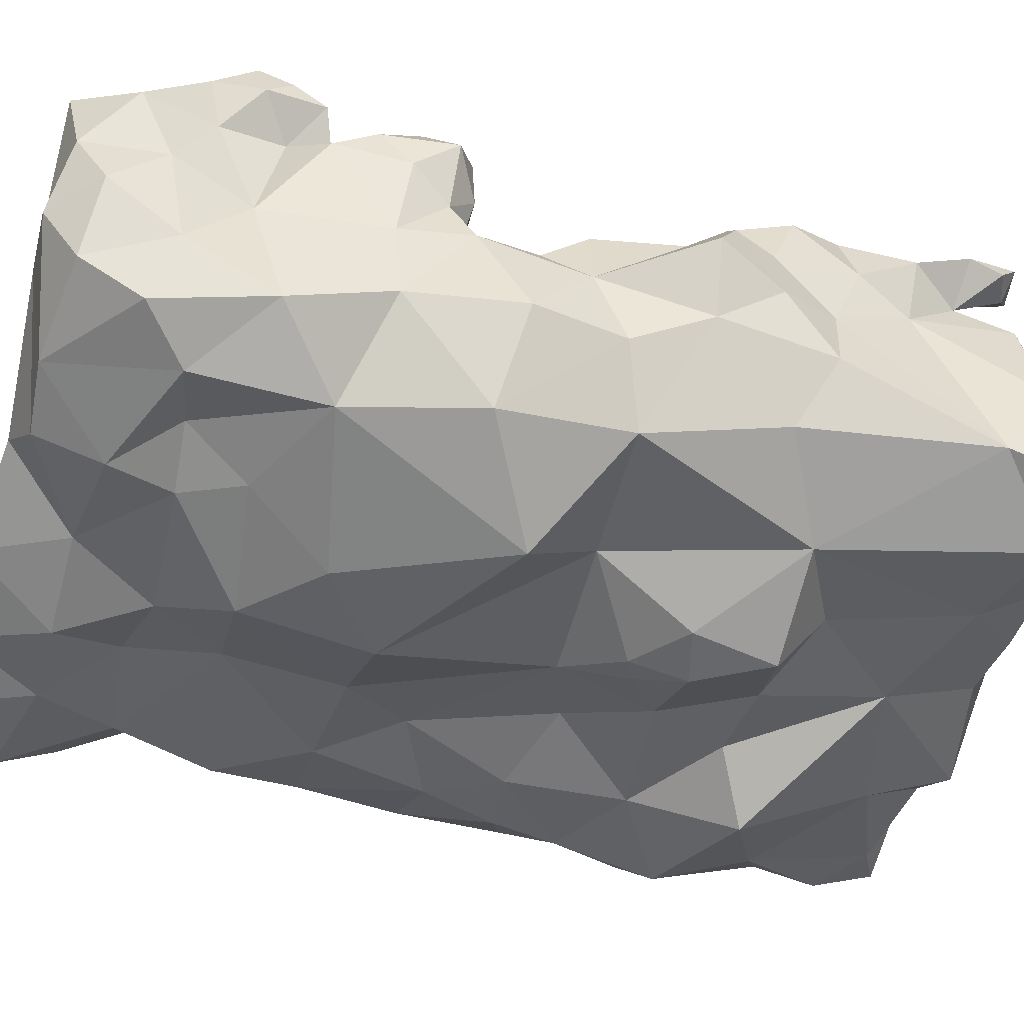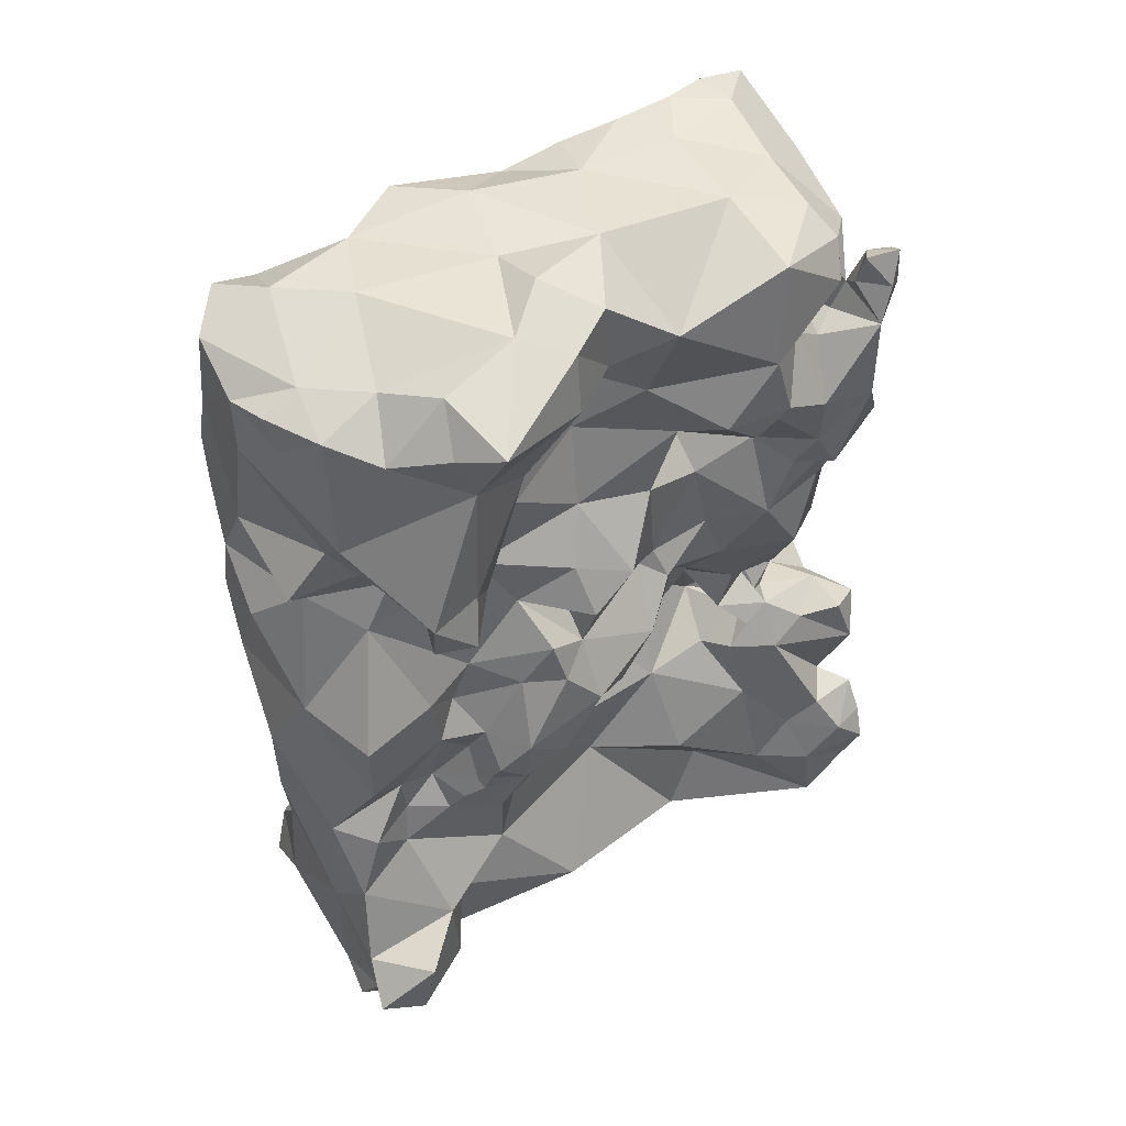
<metadata>
{"format":"obj","ext":"obj","renderer":"f3d","projection":"perspective","resolution":1024,"background":"white","views":[{"elev":-44.1,"azim":-105.6,"up":"+Y"},{"elev":48.4,"azim":146.4,"up":"+Z"}]}
</metadata>
<code>
v -0.01946 -0.6672 -0.07099
v 0.1512 -0.3561 -0.08313
v 0.007832 -0.6198 0.09692
v -0.3036 -0.4003 0.1237
v -0.2575 -0.3173 -0.3478
v 0.2989 -0.5381 0.2483
v 0.04117 -0.3615 -0.04255
v 0.006436 -0.4165 0.3061
v -0.1044 -0.6555 0.1827
v -0.01836 -0.6416 0.1567
v -0.05205 -0.3548 0.0328
v 0.03703 -0.6245 0.1951
v -0.2394 -0.6127 -0.158
v -0.04855 -0.6496 0.1433
v -0.07836 -0.3944 0.1022
v -0.06305 -0.3968 0.08967
v -0.01948 -0.3463 0.1523
v -0.05295 -0.6641 0.1958
v -0.1406 -0.6194 -0.2072
v 0.1534 -0.3649 -0.07756
v 0.2004 -0.5689 -0.4318
v 0.2938 -0.4368 -0.2565
v 0.2227 -0.3988 -0.1685
v 0.1771 -0.3856 -0.13
v 0.1147 -0.3244 -0.008165
v 0.1418 -0.3389 -0.04185
v 0.298 -0.445 0.0567
v 0.03074 -0.3742 -0.3557
v 0.1976 -0.6049 -0.07923
v 0.1663 -0.3722 -0.1045
v 0.06497 -0.415 -0.1435
v 0.2646 -0.38 -0.0375
v -0.131 -0.5973 0.4368
v -0.1771 -0.6721 0.01782
v -0.1435 -0.4201 0.01185
v -0.1072 -0.4001 0.05231
v -0.09976 -0.6069 0.3072
v 0.1918 -0.3843 0.049
v -0.04247 -0.3779 0.127
v -0.1199 -0.4381 0.2356
v 0.1472 -0.3498 -0.06136
v 0.1805 -0.3882 -0.01719
v 0.08787 -0.3503 -0.08432
v 0.2208 -0.406 -0.08227
v -0.1905 -0.3552 0.1289
v 0.1163 -0.3807 -0.1398
v 0.1035 -0.4041 -0.2604
v 0.1143 -0.6114 0.4281
v 0.1854 -0.6112 0.09803
v -0.06665 -0.3871 0.2032
v -0.2827 -0.5474 -0.3778
v 0.3071 -0.5114 -0.1326
v 0.1516 -0.3846 -0.04359
v 0.1145 -0.3346 -0.06537
v -0.0876 -0.3796 0.07226
v 0.03269 -0.356 0.07429
v 0.1213 -0.4053 0.1968
v 0.03789 -0.4229 0.1531
v -0.132 -0.6092 0.09096
v -0.2826 -0.5749 0.2154
v -0.09806 -0.6692 0.2596
v -0.1959 -0.6225 0.2597
v -0.305 -0.5722 0.3947
v 0.2227 -0.5971 -0.2601
v -0.264 -0.5995 0.08656
v -0.04613 -0.4635 -0.07654
v 0.1355 -0.3514 -0.1199
v -0.01364 -0.6292 0.2749
v 0.119 -0.6737 0.3004
v -0.01308 -0.6029 0.3968
v -0.07772 -0.404 -0.01374
v -0.1882 -0.3648 -0.1708
v 0.182 -0.41 -0.09662
v 0.175 -0.4175 -0.3994
v 0.2382 -0.3494 0.4409
v -0.2376 -0.6045 -0.2797
v -0.07243 -0.5532 -0.4017
v -0.2936 -0.4589 -0.2452
v -0.1438 -0.3953 0.1065
v -0.0368 -0.4406 -0.2448
v -0.03039 -0.4273 0.5152
v -0.1456 -0.3068 0.3931
v -0.2772 -0.3197 0.2775
v -0.3086 -0.4513 -0.06237
v -0.1249 -0.4014 -0.3708
v 0.2334 -0.4218 0.1557
v 0.2311 -0.2952 0.2754
v 0.03078 -0.546 0.5095
v 0.1825 -0.4869 0.5079
v 0.2376 -0.6131 0.3543
v 0.3126 -0.4803 0.3943
v 0.06894 -0.6309 -0.3353
v -0.2765 -0.6178 -0.03757
v -0.1303 -0.6164 -0.3231
v 0.09547 -0.5954 0.1255
v 0.167 -0.6232 0.21
v 0.1048 -0.3552 0.5159
v 0.1102 -0.3353 0.3706
v -0.2873 -0.402 0.4318
v 0.2675 -0.6077 0.1701
v 0.3114 -0.5111 0.1429
v 0.2981 -0.5799 0.02279
v 0.2936 -0.4257 -0.1257
v 0.1438 -0.3639 -0.003066
v 0.1054 -0.3533 0.05957
v -0.1616 -0.389 0.05424
v -0.2401 -0.3952 -0.0111
v -0.1857 -0.4751 -0.09853
v -0.3002 -0.4623 0.04052
v -0.324 -0.5077 0.1382
v -0.3002 -0.4491 0.2555
v -0.3002 -0.3259 -0.1086
v -0.2763 -0.2983 -0.2269
v -0.3205 -0.5352 -0.01801
v -0.3078 -0.5384 -0.1238
v -0.3022 -0.567 -0.2169
v 0.08898 -0.603 -0.1866
v 0.2148 -0.408 -0.1259
v 0.26 -0.3913 -0.137
v 0.2841 -0.3866 -0.2051
v 0.2642 -0.3083 -0.3367
v 0.2003 -0.3509 -0.2618
v 0.2982 -0.3585 -0.2811
v 0.2922 -0.4313 -0.3765
v 0.2968 -0.5326 -0.3211
v 0.2498 -0.644 0.2608
v 0.06675 -0.5035 -0.3899
v 0.1579 -0.4008 0.02158
v 0.1427 -0.3922 0.07473
v -0.07655 -0.5256 0.4995
v -0.1673 -0.4214 0.4974
v -0.18 -0.5242 0.4918
v -0.2323 -0.6092 0.4603
v -0.2452 -0.4633 0.4821
v -0.2576 -0.5411 0.4925
v -0.3094 -0.4994 0.439
v 0.0643 -0.6278 0.2683
v 0.07411 -0.324 -0.03766
v 0.02998 -0.3255 0.0138
v -0.2332 -0.3893 0.482
v -0.2004 -0.3873 0.3903
v -0.1626 -0.3506 0.2913
v -0.1603 -0.3234 0.4891
v -0.05291 -0.3347 0.453
v -0.2783 -0.4021 0.3362
v -0.0895 -0.3788 0.2788
v -0.09986 -0.3155 0.3274
v -0.05145 -0.3787 0.3534
v 0.03706 -0.4038 0.4077
v -0.03766 -0.4544 0.245
v 0.01492 -0.3927 0.227
v 0.08959 -0.3842 0.2812
v -0.00613 -0.4188 -0.03123
v -0.01872 -0.3572 -0.0214
v -0.3147 -0.3808 -0.1891
v -0.2997 -0.3718 -0.2824
v -0.2964 -0.4254 -0.394
v -0.1979 -0.479 -0.4083
v -0.1892 -0.5756 -0.3908
v -0.3153 -0.4401 -0.3188
v -0.3036 -0.5213 -0.3006
v -0.3216 -0.3768 -0.3494
v -0.2802 -0.3556 -0.4051
v 0.2097 -0.4002 0.2593
v 0.2783 -0.3707 0.3404
v 0.3046 -0.4349 0.2314
v 0.1541 -0.3316 0.2499
v 0.1926 -0.3532 -0.3465
v 0.2563 -0.3659 -0.3839
v 0.1618 -0.3966 -0.2999
v 0.26 -0.6309 -0.3601
v 0.01574 -0.351 0.508
v 0.06806 -0.3094 0.4467
v 0.1693 -0.2663 0.481
v -0.1866 -0.3842 0.2127
v -0.2593 -0.3534 0.1798
v -0.3141 -0.4017 0.1984
v -0.3336 -0.4695 0.1967
v -0.3172 -0.5193 0.2471
v -0.3561 -0.4454 0.1348
v -0.3056 -0.3427 0.2239
v -0.2235 -0.3293 0.2344
v -0.2164 -0.3166 0.2965
v -0.273 -0.3155 0.3706
v -0.1288 -0.3979 0.1839
v -0.1093 -0.4287 -0.1506
v -0.2821 -0.5797 -0.3209
v 0.2938 -0.3587 -0.3395
v 0.08418 -0.6187 -0.07332
v -0.3025 -0.591 0.4648
v 0.2991 -0.5967 0.3042
v 0.3037 -0.5662 0.3854
v 0.225 -0.5925 0.4714
v 0.3111 -0.5334 0.4852
v 0.2681 -0.4417 0.477
v 0.2952 -0.6025 0.2395
v 0.3056 -0.5638 0.1921
v 0.3063 -0.5755 0.1265
v 0.252 -0.6084 0.1048
v 0.2257 -0.6066 0.03178
v 0.1426 -0.5961 -0.006104
v 0.3013 -0.3838 -0.3804
v 0.01224 -0.3494 0.4401
v -0.02192 -0.3873 0.4063
v -0.001029 -0.4298 0.3663
v 0.05478 -0.4061 0.3465
v -0.2314 -0.3319 0.4321
v 0.3115 -0.3159 -0.3116
v 0.2564 -0.2958 -0.2597
v -0.1612 -0.3033 0.3324
v -0.1773 -0.4063 -0.05909
v -0.2431 -0.4262 -0.09105
v -0.2176 -0.3528 -0.09941
v -0.1663 -0.4179 -0.1218
v -0.1758 -0.3771 -0.09763
v -0.03031 -0.5889 0.4756
v -0.09257 -0.585 0.4854
v -0.1526 -0.5782 0.4901
v -0.2085 -0.5728 0.4964
v -0.2506 -0.5844 0.4916
v -0.2885 -0.5684 0.4965
v -0.02332 -0.6515 -0.1924
v -0.09724 -0.6587 -0.1292
v 0.03054 -0.614 -0.255
v -0.02425 -0.6038 -0.3344
v 0.1148 -0.5927 -0.2703
v 0.02955 -0.5899 -0.414
v 0.1201 -0.6106 -0.4103
v 0.1539 -0.6314 -0.3351
v 0.186 -0.6264 -0.3962
v -0.3054 -0.5357 0.06745
v 0.1759 -0.3063 0.4099
v 0.1455 -0.5651 0.4953
v 0.07925 -0.605 0.4968
v 0.2414 -0.5315 0.5096
v 0.2747 -0.5769 0.4965
v 0.2782 -0.5975 0.4356
v 0.2732 -0.558 -0.3955
v 0.1816 -0.3436 0.497
v 0.08515 -0.557 -0.4223
v 0.1457 -0.5531 -0.4044
v -0.2936 -0.3051 -0.2919
v -0.317 -0.331 -0.2479
v -0.3092 -0.3268 -0.1941
v -0.2843 -0.3595 -0.2228
v -0.198 -0.3428 -0.2712
v -0.1165 -0.3802 -0.2342
v 0.006501 -0.3045 -0.2183
v -0.2308 -0.3353 -0.2231
v -0.2437 -0.3093 -0.2696
v -0.1557 -0.4033 -0.2984
v -0.1244 -0.5928 -0.3858
v -0.1344 -0.3156 0.2978
v 0.2587 -0.598 -0.1628
v 0.2843 -0.5798 -0.07824
v 0.3163 -0.4946 -0.03107
v -0.1614 -0.4044 0.2638
v -0.1179 -0.4165 0.2776
v 0.2699 -0.4189 0.2901
v 0.2494 -0.3599 0.286
v 0.2146 -0.3419 0.2371
v 0.1906 -0.2901 0.2354
v 0.1809 -0.3039 0.2843
v 0.1728 -0.3777 0.2219
v 0.2054 -0.4228 0.2062
v 0.03614 -0.3642 0.1753
v 0.02916 -0.338 0.1267
v 0.08986 -0.3841 0.1432
v -0.213 -0.3497 0.1921
v -0.242 -0.3227 0.1992
v -0.05028 -0.4493 -0.02457
v -0.121 -0.4784 -0.05031
v -0.1615 -0.449 -0.03009
v -0.2029 -0.4496 -0.05868
v 0.2729 -0.4707 0.1825
v -0.3055 -0.2923 -0.2549
v -0.3096 -0.3071 -0.2239
v 0.1957 -0.3078 0.4597
v -0.2335 -0.358 0.3448
v -0.2731 -0.3709 0.3833
v -0.3017 -0.3517 0.3396
v -0.2933 -0.375 0.2868
v -0.2461 -0.3775 0.4233
v -0.3012 -0.3336 0.4354
v -0.31 -0.3404 0.3886
v -0.2381 -0.392 0.3704
v -0.2611 -0.3755 0.3523
v -0.304 -0.3682 0.1624
v -0.2632 -0.3689 0.1308
v -0.2299 -0.3548 0.0629
v -0.2842 -0.3943 0.04315
v -0.333 -0.4022 0.1576
v -0.2834 -0.4287 -0.0006514
v -0.2885 -0.3856 -0.05907
v -0.3213 -0.3914 -0.1204
v 0.2712 -0.3699 0.04256
v -0.3258 -0.3598 -0.0813
v -0.2868 -0.3354 -0.06117
v 0.00391 -0.4046 0.4551
v 0.05657 -0.4575 0.5093
v 0.05674 -0.3961 0.5289
v 0.1802 -0.3271 0.2159
v 0.2285 -0.304 0.2361
v -0.2674 -0.4871 -0.4098
v -0.3117 -0.4792 -0.3669
v -0.285 -0.3558 -0.1838
v -0.3161 -0.3567 -0.15
v -0.2605 -0.3223 -0.195
v 0.001691 -0.4157 0.4181
v -0.1676 -0.5873 -0.2672
v -0.1071 -0.6109 -0.2625
v 0.3145 -0.4781 0.4566
v 0.2952 -0.431 0.4243
v 0.2767 -0.3883 0.4579
v 0.2166 -0.3955 0.4807
v 0.3046 -0.4401 0.4617
v 0.2743 -0.5946 -0.3044
v 0.2867 -0.543 -0.2347
v 0.2905 -0.5875 -0.3546
v 0.06274 -0.3235 0.4997
v 0.0757 -0.3426 0.102
v 0.0668 -0.3316 0.06005
v -0.1875 -0.3987 -0.007893
v -0.2215 -0.3805 -0.05647
v -0.2093 -0.4077 -0.08233
v -0.2457 -0.3585 0.459
v -0.2602 -0.3441 0.4087
v -0.263 -0.3367 0.441
v -0.2866 -0.3217 0.4062
v -0.2823 -0.3573 0.4269
v -0.3127 -0.3568 0.4162
v -0.2469 -0.3526 0.429
v -0.2152 -0.3569 0.4081
v -0.2011 -0.3516 0.3697
v -0.1831 -0.3591 0.3974
v -0.2509 -0.3547 -0.07311
v -0.2145 -0.4163 -0.03637
v -0.2588 -0.4261 -0.03877
v -0.2363 -0.4097 -0.06288
v -0.2374 -0.4446 -0.06185
v -0.2683 -0.4341 -0.07011
v -0.3035 -0.4157 -0.08454
v -0.3118 -0.4684 -0.1307
v -0.1975 -0.3799 -0.07591
f 50 39 15
f 9 59 14
f 152 206 98
f 167 152 98
f 263 167 98
f 68 12 137
f 252 158 77
f 31 153 7
f 252 225 94
f 252 77 225
f 311 310 94
f 5 250 246
f 78 161 116
f 257 40 175
f 305 157 304
f 160 157 305
f 148 204 205
f 108 186 214
f 156 162 160
f 157 160 162
f 228 229 92
f 326 99 140
f 326 283 99
f 264 265 57
f 264 164 265
f 47 170 28
f 170 74 28
f 127 28 74
f 47 122 170
f 47 23 122
f 201 95 3
f 81 88 300
f 144 131 81
f 232 263 98
f 80 186 31
f 66 31 186
f 258 150 40
f 130 81 131
f 148 205 8
f 110 178 180
f 179 111 178
f 63 60 62
f 63 179 60
f 281 83 282
f 179 110 60
f 179 178 110
f 282 177 111
f 181 177 282
f 288 289 4
f 107 291 290
f 178 177 292
f 296 42 38
f 32 42 296
f 80 85 251
f 290 289 45
f 296 38 86
f 296 86 27
f 205 204 309
f 189 3 1
f 243 156 245
f 188 121 208
f 188 208 123
f 327 328 330
f 329 328 327
f 99 280 145
f 40 50 185
f 40 150 50
f 79 185 15
f 87 165 260
f 224 311 225
f 122 168 170
f 122 121 168
f 121 188 169
f 168 121 169
f 31 66 153
f 1 223 222
f 29 189 117
f 224 225 92
f 89 195 315
f 70 48 234
f 233 88 234
f 233 234 48
f 21 171 230
f 21 238 171
f 165 91 259
f 313 91 165
f 191 126 196
f 191 196 6
f 189 29 201
f 73 42 44
f 57 266 151
f 288 176 289
f 197 196 100
f 197 6 196
f 266 17 151
f 173 203 320
f 149 203 173
f 199 200 102
f 198 199 102
f 198 102 101
f 101 102 27
f 303 261 302
f 262 303 302
f 336 324 213
f 344 213 324
f 96 95 49
f 37 70 33
f 70 68 137
f 147 82 148
f 293 291 107
f 293 109 291
f 142 182 183
f 142 175 182
f 257 175 142
f 290 291 289
f 132 218 130
f 246 250 249
f 190 133 220
f 195 89 235
f 221 220 135
f 221 190 220
f 235 89 233
f 235 233 193
f 136 190 221
f 135 136 221
f 189 222 117
f 97 315 239
f 189 1 222
f 97 239 174
f 304 157 158
f 64 117 226
f 226 92 229
f 225 227 92
f 127 227 77
f 225 77 227
f 97 174 320
f 173 320 174
f 5 162 242
f 156 242 162
f 238 21 74
f 241 74 21
f 21 230 241
f 143 131 144
f 231 65 110
f 109 231 110
f 193 90 237
f 192 237 90
f 236 193 237
f 236 235 193
f 236 194 235
f 236 237 194
f 193 233 48
f 193 48 90
f 124 238 74
f 125 238 124
f 318 125 22
f 216 234 88
f 70 234 216
f 195 314 315
f 228 227 240
f 228 92 227
f 240 227 127
f 64 226 229
f 241 127 74
f 302 167 262
f 306 307 112
f 306 112 213
f 85 158 163
f 157 163 158
f 85 163 5
f 85 5 251
f 158 85 77
f 136 99 145
f 249 250 113
f 78 245 156
f 232 87 263
f 232 165 87
f 153 66 271
f 72 246 249
f 239 278 174
f 225 311 94
f 184 183 83
f 184 279 183
f 130 88 81
f 102 256 27
f 256 32 27
f 320 301 97
f 52 256 255
f 200 29 255
f 255 256 102
f 200 255 102
f 201 29 200
f 42 32 44
f 103 44 32
f 256 103 32
f 52 103 256
f 6 259 91
f 192 6 91
f 250 242 276
f 243 276 242
f 262 167 263
f 166 265 164
f 259 166 164
f 1 3 59
f 268 266 57
f 267 58 56
f 267 56 39
f 268 56 58
f 303 87 261
f 269 182 175
f 264 57 152
f 17 266 267
f 322 139 56
f 17 267 39
f 129 268 57
f 270 182 269
f 176 270 269
f 270 176 181
f 270 181 83
f 270 83 182
f 113 277 244
f 35 36 71
f 272 273 71
f 35 71 273
f 197 101 275
f 1 59 34
f 272 271 66
f 186 272 66
f 166 275 265
f 6 197 275
f 166 6 275
f 259 6 166
f 232 278 75
f 239 75 278
f 232 173 174
f 278 232 174
f 250 276 113
f 184 83 281
f 330 328 284
f 329 284 328
f 181 288 177
f 181 176 288
f 283 286 280
f 99 283 280
f 63 136 145
f 141 286 283
f 330 280 327
f 136 134 99
f 45 269 175
f 176 45 289
f 176 269 45
f 106 290 45
f 106 45 79
f 84 293 338
f 342 297 295
f 342 294 297
f 107 337 338
f 293 107 338
f 203 144 172
f 149 299 203
f 81 172 144
f 32 296 27
f 204 144 203
f 299 204 203
f 81 301 172
f 81 300 301
f 262 87 303
f 262 263 87
f 309 204 299
f 161 160 305
f 306 245 155
f 78 155 245
f 306 213 308
f 72 308 213
f 308 113 244
f 249 113 308
f 149 309 299
f 149 205 309
f 19 13 310
f 116 76 13
f 310 13 76
f 159 158 252
f 76 187 159
f 312 192 91
f 194 312 195
f 194 195 235
f 194 192 312
f 194 237 192
f 312 91 313
f 230 171 229
f 314 165 75
f 314 313 165
f 149 98 206
f 97 89 315
f 97 300 89
f 318 52 254
f 22 52 318
f 125 317 319
f 238 125 319
f 319 317 171
f 238 319 171
f 337 340 338
f 274 340 337
f 215 325 214
f 72 215 214
f 25 322 105
f 139 322 25
f 323 35 273
f 35 323 106
f 323 107 290
f 106 323 290
f 210 142 183
f 334 210 183
f 148 144 204
f 279 334 183
f 329 184 285
f 327 184 329
f 327 280 184
f 331 280 330
f 331 285 280
f 284 329 285
f 284 285 331
f 284 331 330
f 283 326 332
f 333 283 332
f 207 332 326
f 207 333 332
f 141 335 334
f 207 326 143
f 140 143 326
f 298 112 297
f 336 112 298
f 213 112 336
f 82 143 144
f 333 335 141
f 143 140 131
f 82 335 207
f 82 207 143
f 82 147 210
f 82 334 335
f 82 210 334
f 107 323 337
f 323 211 337
f 273 211 323
f 337 324 325
f 337 211 324
f 274 325 211
f 274 337 325
f 273 274 211
f 339 325 324
f 336 294 324
f 339 324 294
f 115 114 84
f 340 274 108
f 342 341 294
f 84 341 342
f 343 84 342
f 341 340 212
f 340 108 212
f 115 84 343
f 318 317 125
f 318 64 317
f 30 73 24
f 321 129 105
f 268 129 321
f 104 53 26
f 13 93 115
f 23 46 24
f 188 22 124
f 29 117 254
f 128 129 38
f 132 135 219
f 77 85 28
f 80 28 85
f 149 173 98
f 61 62 9
f 61 37 62
f 151 50 146
f 150 146 50
f 55 79 15
f 55 36 79
f 67 43 54
f 67 54 2
f 152 151 8
f 152 57 151
f 343 155 78
f 26 53 41
f 26 41 54
f 78 156 160
f 20 73 30
f 118 73 44
f 67 46 43
f 59 9 62
f 159 252 94
f 2 30 67
f 20 30 2
f 8 151 146
f 55 15 16
f 168 74 170
f 34 65 93
f 34 59 65
f 41 53 20
f 41 2 54
f 41 20 2
f 268 267 266
f 58 267 268
f 72 249 308
f 39 16 15
f 134 140 99
f 251 246 247
f 72 247 246
f 223 19 222
f 294 298 297
f 294 336 298
f 76 94 310
f 76 159 94
f 133 33 218
f 219 133 218
f 251 5 246
f 222 19 311
f 109 180 4
f 109 110 180
f 216 88 130
f 297 112 307
f 297 307 295
f 19 310 311
f 217 216 130
f 63 111 179
f 343 342 295
f 79 36 106
f 35 106 36
f 145 282 111
f 64 229 171
f 317 64 171
f 187 51 159
f 187 161 51
f 316 312 313
f 195 312 316
f 118 23 24
f 321 322 56
f 321 105 322
f 188 202 169
f 124 169 202
f 124 202 188
f 11 139 154
f 11 56 139
f 154 7 153
f 154 139 7
f 40 185 175
f 78 160 161
f 105 129 128
f 11 36 55
f 11 55 16
f 67 24 46
f 30 24 67
f 183 182 83
f 72 186 247
f 61 9 18
f 139 25 138
f 139 138 7
f 18 12 68
f 18 10 12
f 111 177 178
f 10 3 12
f 129 86 38
f 154 71 11
f 153 71 154
f 9 14 18
f 10 18 14
f 20 53 73
f 96 137 12
f 96 12 95
f 229 228 230
f 241 230 228
f 109 114 231
f 5 163 162
f 157 162 163
f 344 324 211
f 325 344 211
f 287 286 279
f 159 51 304
f 159 304 158
f 206 152 8
f 114 93 231
f 92 226 224
f 61 68 37
f 18 68 61
f 100 96 49
f 95 12 3
f 148 82 144
f 169 124 74
f 168 169 74
f 126 191 90
f 268 321 56
f 95 201 49
f 23 47 46
f 31 46 47
f 71 36 11
f 243 242 156
f 39 56 16
f 43 7 138
f 43 138 54
f 254 117 64
f 14 59 3
f 14 3 10
f 25 104 26
f 25 26 54
f 209 208 121
f 209 123 208
f 338 341 84
f 340 341 338
f 43 31 7
f 43 46 31
f 51 305 304
f 161 305 51
f 155 295 307
f 155 307 306
f 273 272 108
f 273 108 274
f 122 209 121
f 122 123 209
f 75 165 232
f 133 190 63
f 31 47 80
f 104 25 105
f 1 34 223
f 33 62 37
f 5 242 250
f 126 90 69
f 96 126 69
f 185 50 15
f 151 17 50
f 39 50 17
f 37 68 70
f 65 62 60
f 65 59 62
f 205 206 8
f 241 228 240
f 271 272 71
f 131 140 134
f 306 308 244
f 245 306 244
f 73 118 24
f 186 108 272
f 241 240 127
f 253 146 142
f 253 147 146
f 98 173 232
f 130 131 132
f 153 271 71
f 120 119 103
f 120 23 119
f 22 120 103
f 185 45 175
f 79 45 185
f 239 315 75
f 141 334 286
f 279 286 334
f 315 314 75
f 108 325 212
f 108 214 325
f 167 264 152
f 247 186 80
f 251 247 80
f 80 47 28
f 115 93 114
f 339 294 341
f 212 339 341
f 265 86 57
f 280 287 184
f 28 127 77
f 100 126 96
f 196 126 100
f 146 150 258
f 260 259 164
f 260 165 259
f 261 164 264
f 200 49 201
f 203 172 320
f 301 320 172
f 280 286 287
f 314 316 313
f 195 316 314
f 57 86 129
f 191 192 90
f 191 6 192
f 22 103 52
f 333 141 283
f 231 93 65
f 300 233 89
f 116 343 78
f 115 343 116
f 132 219 218
f 33 216 217
f 70 216 33
f 215 213 344
f 325 215 344
f 275 86 265
f 83 181 282
f 224 117 222
f 224 226 117
f 164 261 260
f 63 190 136
f 97 301 300
f 60 110 65
f 277 243 244
f 245 244 243
f 100 49 199
f 275 27 86
f 275 101 27
f 180 292 4
f 178 292 180
f 123 22 188
f 189 201 3
f 13 115 116
f 222 311 224
f 223 34 13
f 93 13 34
f 19 223 13
f 318 254 64
f 23 118 119
f 118 44 119
f 103 119 44
f 125 124 22
f 122 23 120
f 210 253 142
f 210 147 253
f 88 233 300
f 120 22 123
f 122 120 123
f 199 49 200
f 255 29 254
f 52 255 254
f 100 199 198
f 38 42 128
f 161 187 116
f 76 116 187
f 128 104 105
f 42 104 128
f 53 104 42
f 53 42 73
f 295 155 343
f 133 63 62
f 33 133 62
f 261 87 260
f 288 4 292
f 288 292 177
f 197 100 198
f 101 197 198
f 220 219 135
f 220 133 219
f 113 276 277
f 243 277 276
f 218 217 130
f 218 33 217
f 136 135 134
f 132 134 135
f 281 282 145
f 69 70 137
f 69 48 70
f 48 69 90
f 137 96 69
f 56 11 16
f 212 325 339
f 264 302 261
f 264 167 302
f 132 131 134
f 280 281 145
f 84 109 293
f 84 114 109
f 291 4 289
f 291 109 4
f 214 186 72
f 25 54 138
f 287 279 184
f 146 257 142
f 258 257 146
f 148 146 147
f 72 213 215
f 146 148 8
f 63 145 111
f 257 258 40
f 335 333 207
f 149 206 205
f 285 184 281
f 285 281 280

</code>
